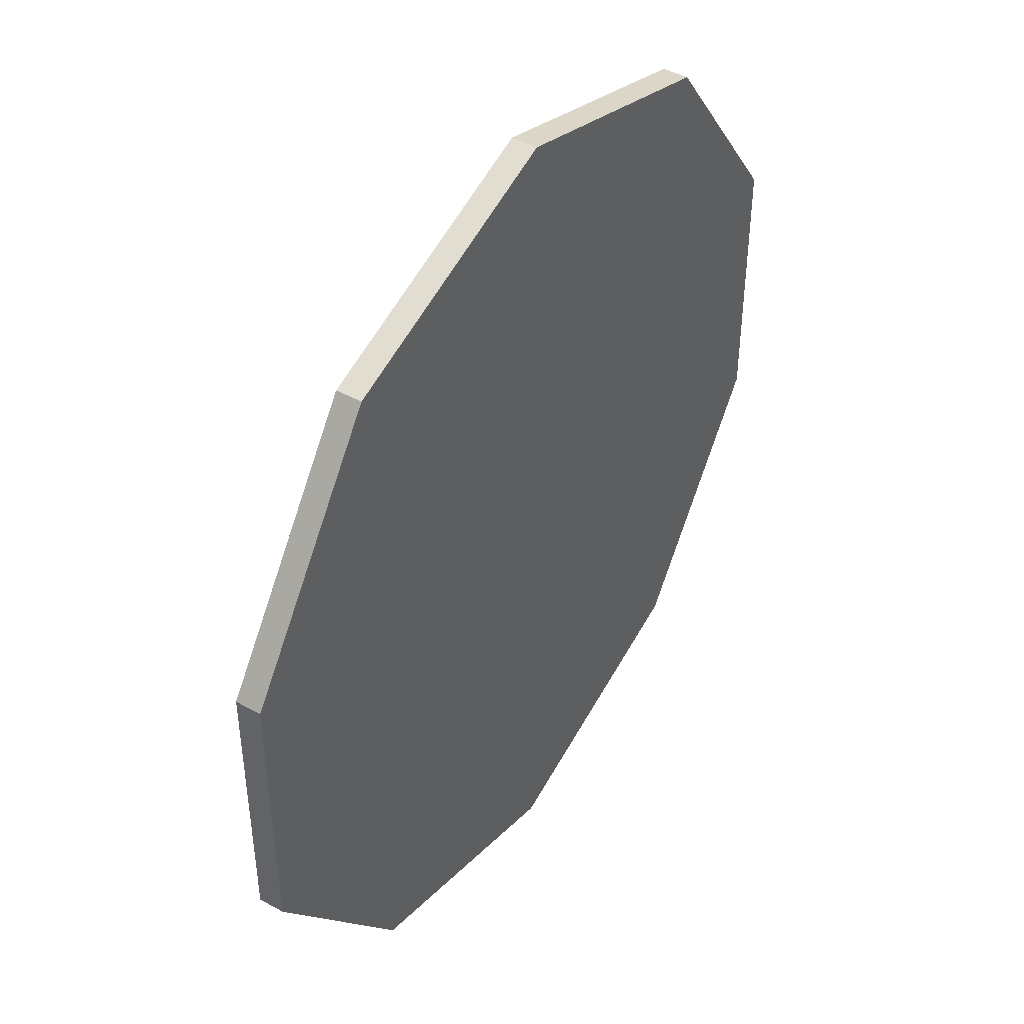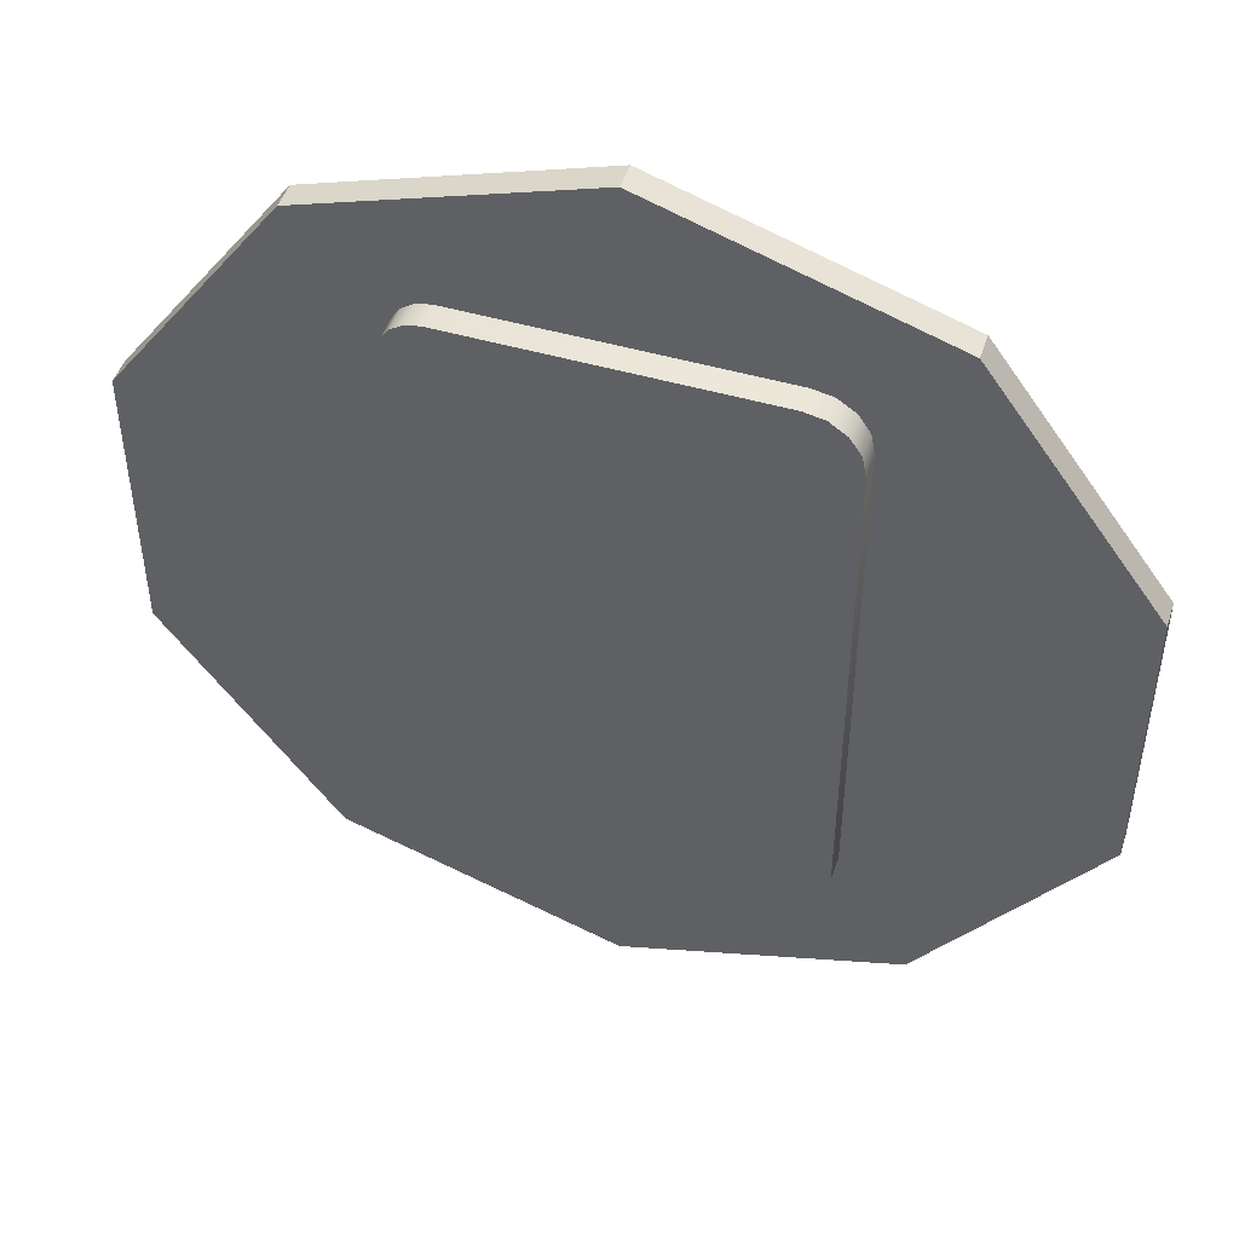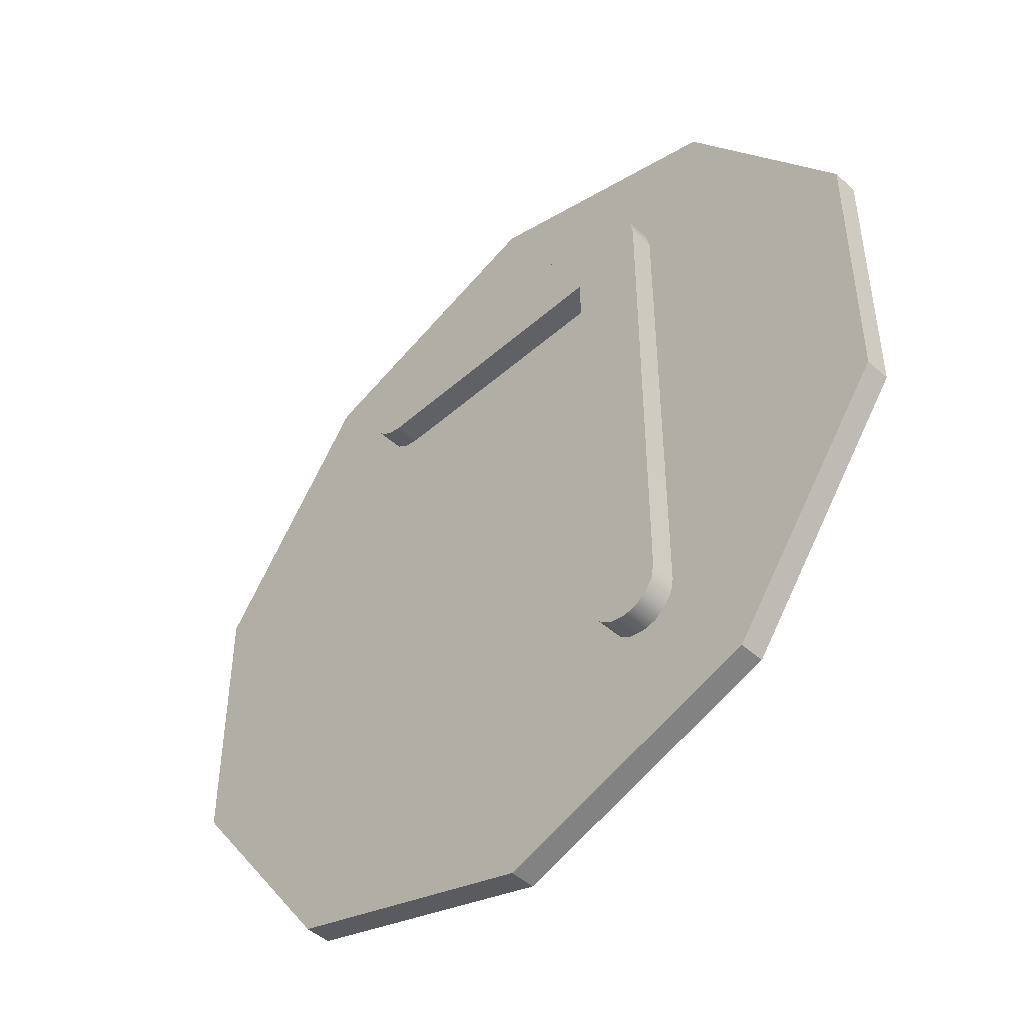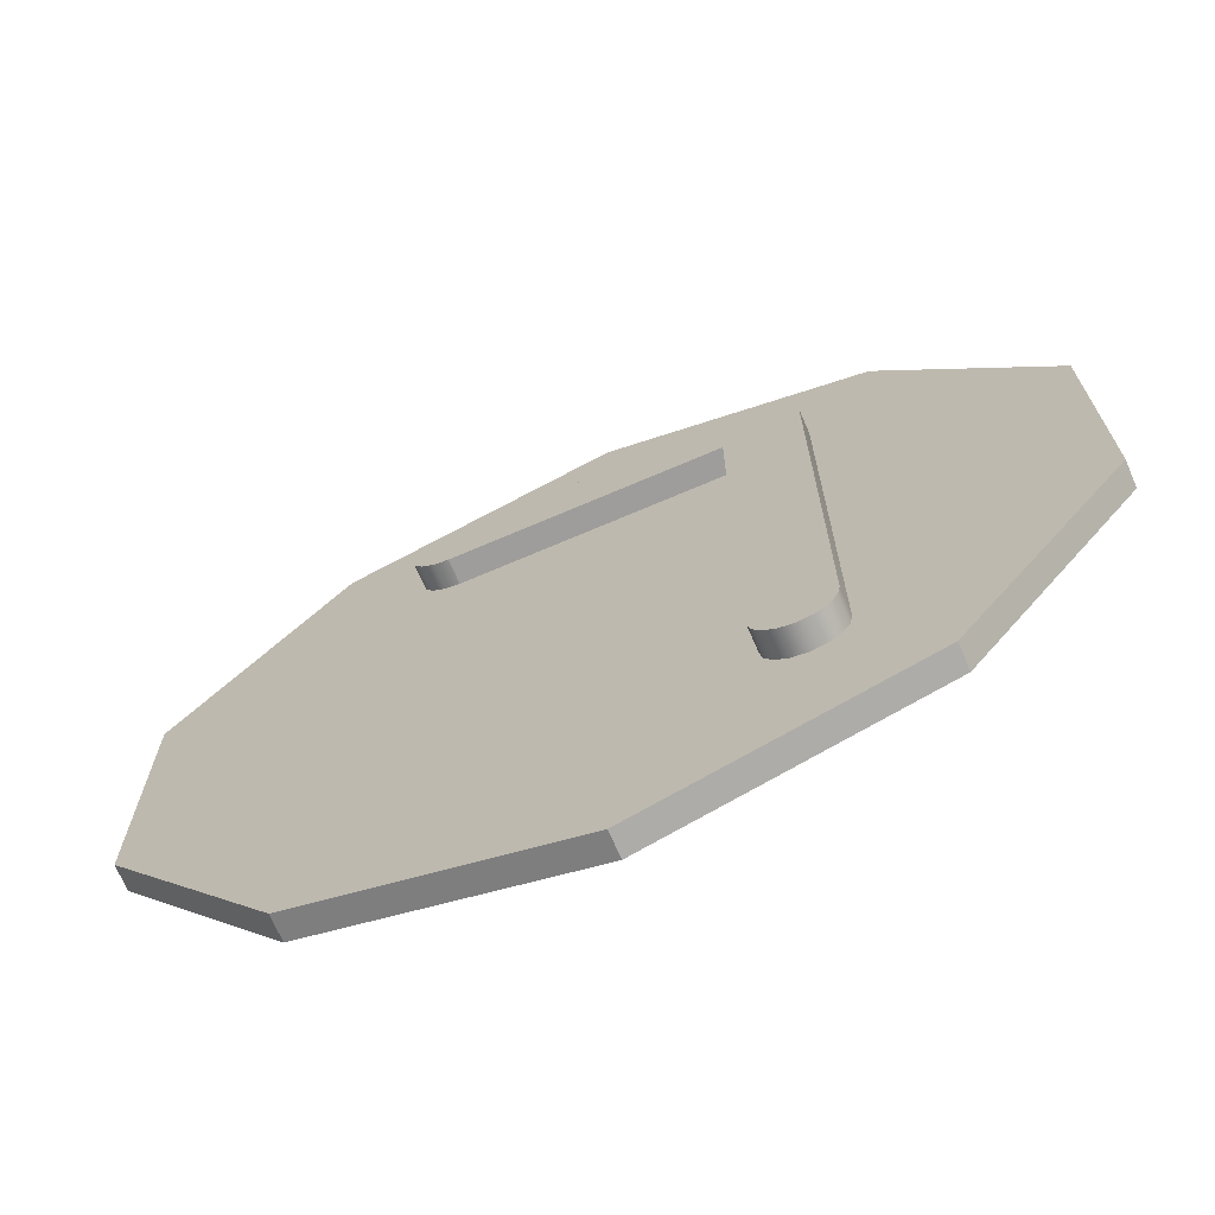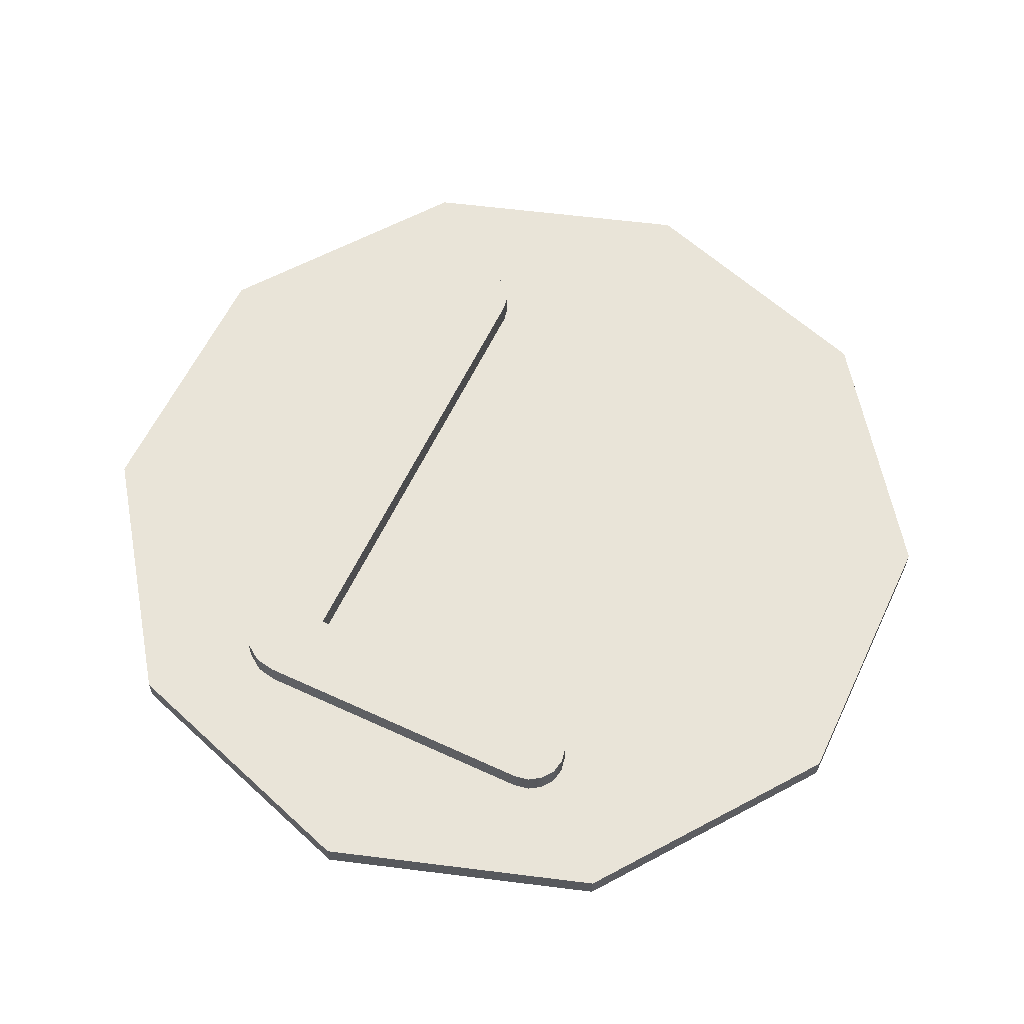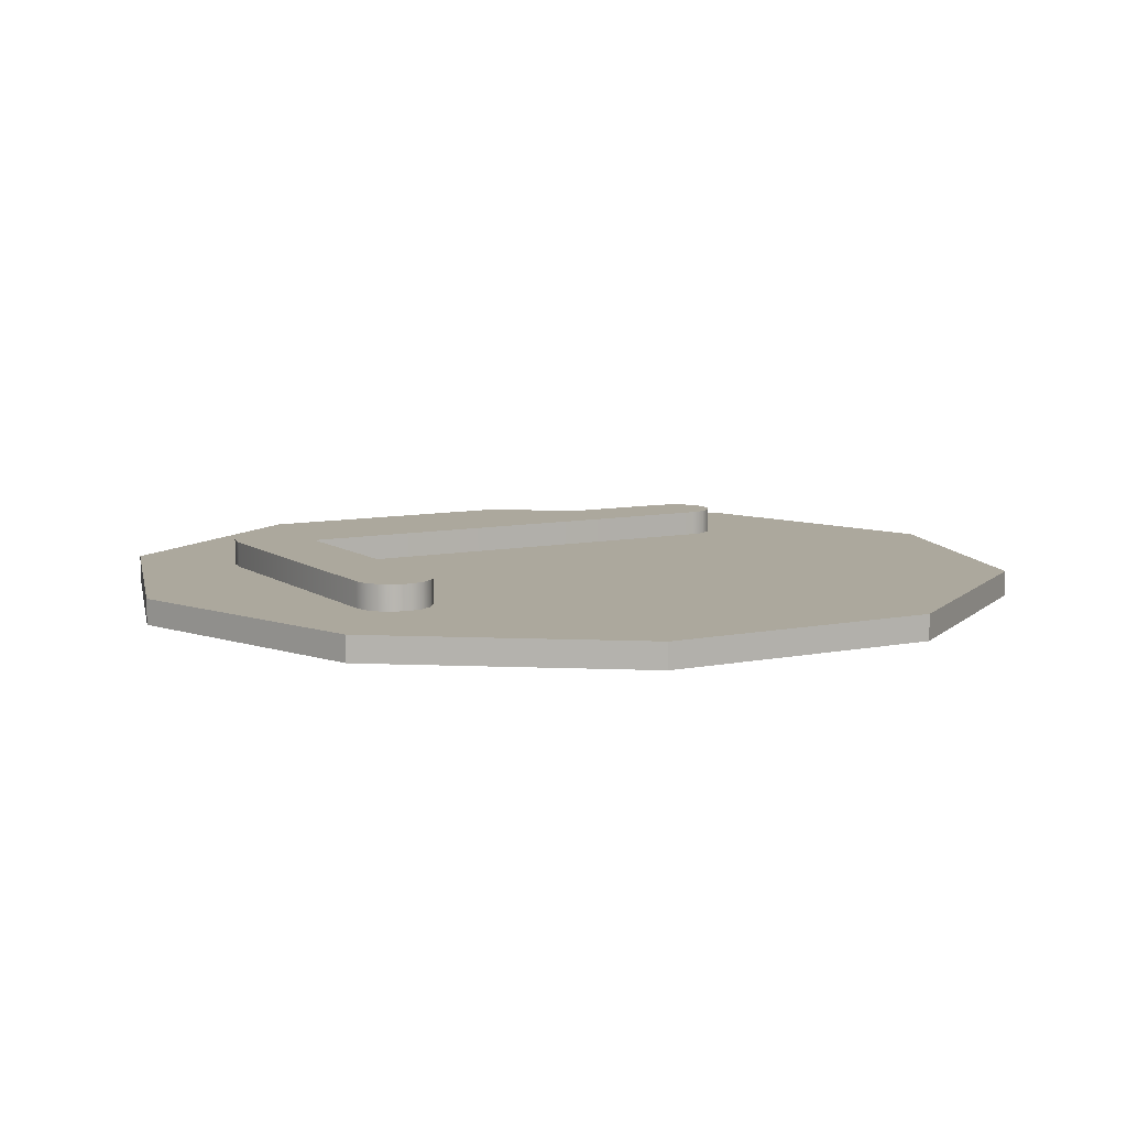
<metadata>
{"format":"obj","ext":"obj","renderer":"f3d","projection":"perspective","resolution":1024,"background":"white","views":[{"elev":45.2,"azim":-57.5,"up":"+Z"},{"elev":48.1,"azim":-162.0,"up":"+Z"},{"elev":-47.5,"azim":-135.2,"up":"+Z"},{"elev":-70.5,"azim":-156.8,"up":"+Z"},{"elev":60.4,"azim":25.3,"up":"+Y"},{"elev":8.6,"azim":60.6,"up":"+Y"}]}
</metadata>
<code>
g Mesh1 L_1_1 Model
v -0.06203 0.008 -0.08038
v -0.06288 0.008 0.07953
v -0.06288 0.008 -0.07577
f 1 2 3
v -0.06167 0.008 0.08584
f 2 1 4
v -0.05948 0.008 -0.08427
f 4 1 5
v -0.05948 0.016 -0.08427
f 1 6 5
v -0.06203 0.016 -0.08038
f 6 1 7
f 3 7 1
v -0.06288 0.016 -0.07577
f 7 3 8
f 2 8 3
v -0.06288 0.016 0.07953
f 8 2 9
f 4 9 2
v -0.06167 0.016 0.08584
f 9 4 10
v -0.05804 0.008 0.09116
f 11 10 4
v -0.05804 0.016 0.09116
f 10 11 12
v -0.05271 0.016 0.09479
f 11 13 12
v -0.05271 0.008 0.09479
f 13 11 14
v -0.05569 0.008 -0.08692
f 11 15 14
f 11 5 15
f 4 5 11
f 6 15 5
v -0.05569 0.016 -0.08692
f 15 6 16
f 6 12 16
f 6 10 12
f 7 10 6
f 8 10 7
f 10 8 9
f 16 12 13
v -0.05111 0.016 -0.0878
f 16 13 17
v -0.04641 0.016 0.096
f 17 13 18
f 14 18 13
v -0.04641 0.008 0.096
f 18 14 19
v -0.05111 0.008 -0.0878
f 14 20 19
f 14 15 20
f 16 20 15
f 20 16 17
v -0.0465 0.008 -0.08692
f 17 21 20
v -0.0465 0.016 -0.08692
f 21 17 22
f 17 18 22
v -0.04262 0.016 -0.08427
f 22 18 23
v -0.03909 0.016 0.07221
f 23 18 24
v 0.04641 0.016 0.096
f 24 18 25
f 19 25 18
v 0.04641 0.008 0.096
f 25 19 26
v -0.03909 0.008 0.07221
f 19 27 26
v -0.04262 0.008 -0.08427
f 19 28 27
f 19 21 28
f 19 20 21
f 22 28 21
f 28 22 23
v -0.03997 0.016 -0.08038
f 29 28 23
v -0.03997 0.008 -0.08038
f 28 29 30
v -0.03909 0.016 -0.07577
f 31 30 29
v -0.03909 0.008 -0.07577
f 30 31 32
f 24 32 31
f 32 24 27
v 0.04641 0.008 0.07221
f 24 33 27
v 0.04641 0.016 0.07221
f 33 24 34
f 24 25 34
v 0.05101 0.016 0.09515
f 34 25 35
f 26 35 25
v 0.05101 0.008 0.09515
f 35 26 36
v 0.05101 0.008 0.07309
f 26 37 36
f 26 33 37
f 26 27 33
f 34 37 33
v 0.05101 0.016 0.07309
f 37 34 38
f 34 35 38
v 0.0549 0.016 0.0926
f 38 35 39
f 36 39 35
v 0.0549 0.008 0.0926
f 39 36 40
v 0.0549 0.008 0.07574
f 36 41 40
f 36 37 41
f 38 41 37
v 0.0549 0.016 0.07574
f 41 38 42
f 38 39 42
v 0.05755 0.016 0.08881
f 42 39 43
v 0.05755 0.008 0.08881
f 39 44 43
f 44 39 40
v 0.05755 0.008 0.07963
f 40 45 44
f 40 41 45
v 0.05755 0.016 0.07963
f 41 46 45
f 46 41 42
f 42 43 46
v 0.05843 0.016 0.08424
f 46 43 47
v 0.05843 0.008 0.08424
f 43 48 47
f 48 43 44
f 44 45 48
f 45 47 48
f 47 45 46
f 27 30 32
f 27 28 30
f 31 29 24
f 23 24 29
g Mesh2 Model
v -0.08464 0.008 -0.1165
v 0 0 -0.144
v -0.08464 0 -0.1165
f 49 50 51
v 0 0.008 -0.144
f 50 49 52
v -2.256e-17 0.008 0.144
f 49 53 52
v -0.08464 0.008 0.1165
f 49 54 53
v -0.137 0.008 -0.0445
f 55 54 49
v -0.137 0.008 0.0445
f 54 55 56
v -0.137 0 0.0445
f 55 57 56
v -0.137 0 -0.0445
f 57 55 58
f 49 58 55
f 58 49 51
f 51 57 58
v -0.08464 0 0.1165
f 57 51 59
v -2.256e-17 0 0.144
f 59 51 60
f 60 51 50
v 0.08464 0 0.1165
f 60 50 61
v 0.08464 0 -0.1165
f 61 50 62
f 52 62 50
v 0.08464 0.008 -0.1165
f 62 52 63
v 0.08464 0.008 0.1165
f 52 64 63
f 52 53 64
f 60 64 53
f 64 60 61
v 0.137 0 0.0445
f 65 64 61
v 0.137 0.008 0.0445
f 64 65 66
v 0.137 0 -0.0445
f 67 66 65
v 0.137 0.008 -0.0445
f 66 67 68
f 62 68 67
f 68 62 63
f 63 66 68
f 63 64 66
f 65 62 67
f 61 62 65
f 53 59 60
f 59 53 54
f 56 59 54
f 59 56 57

</code>
